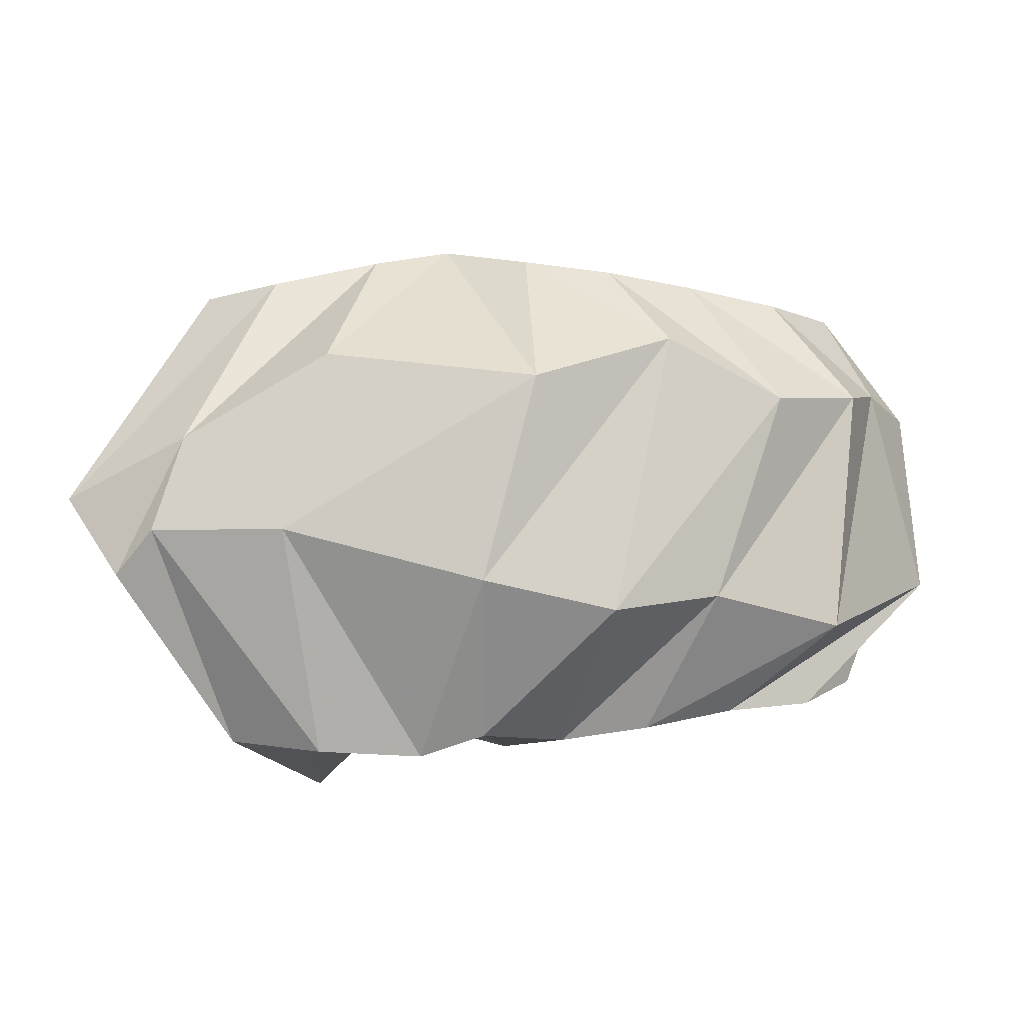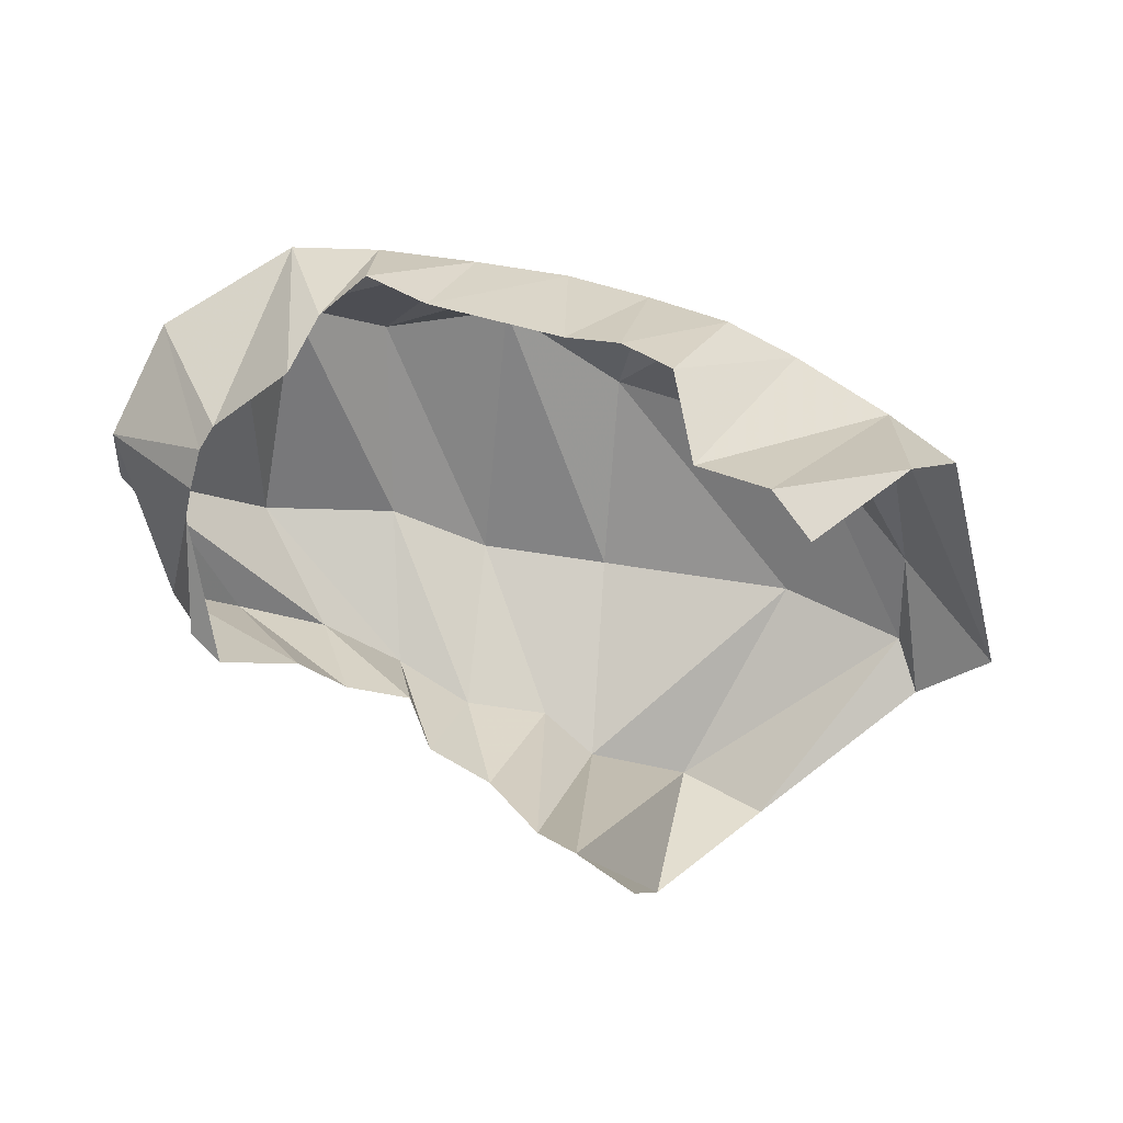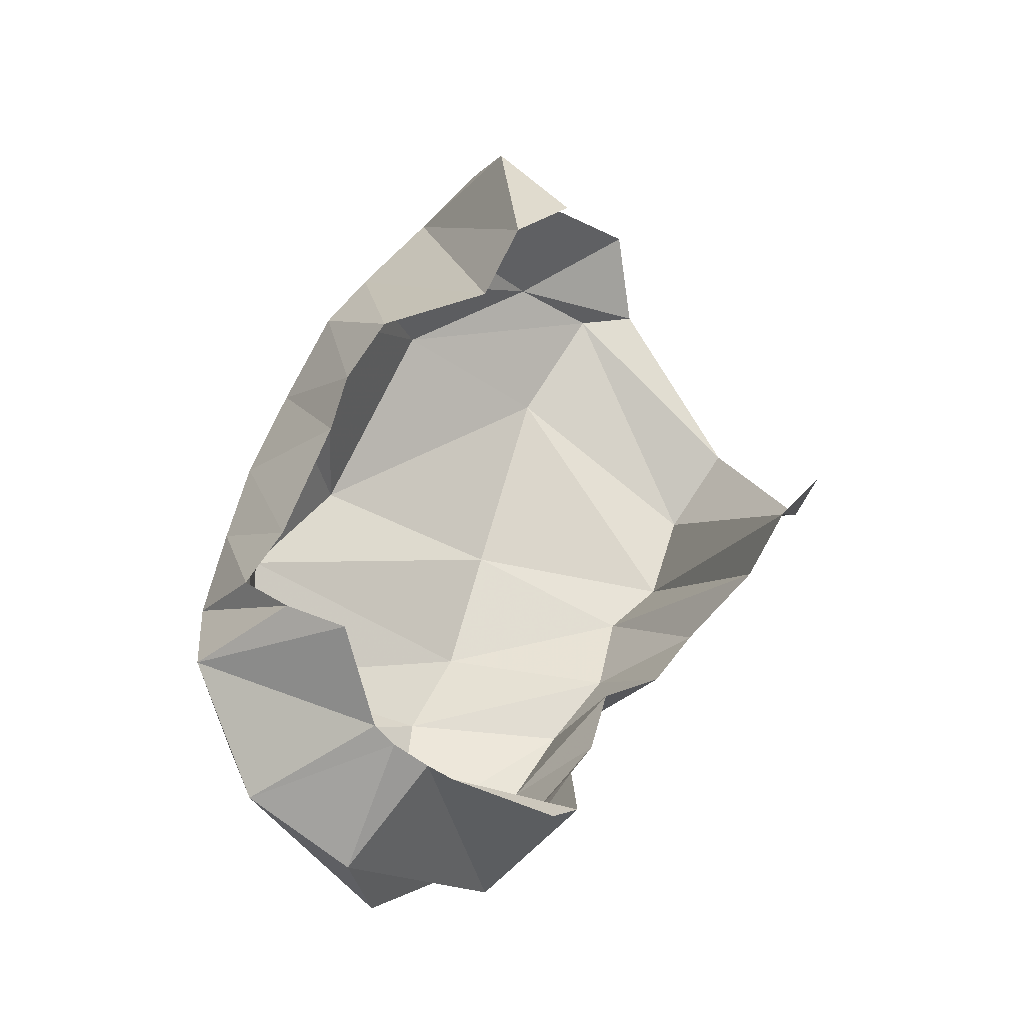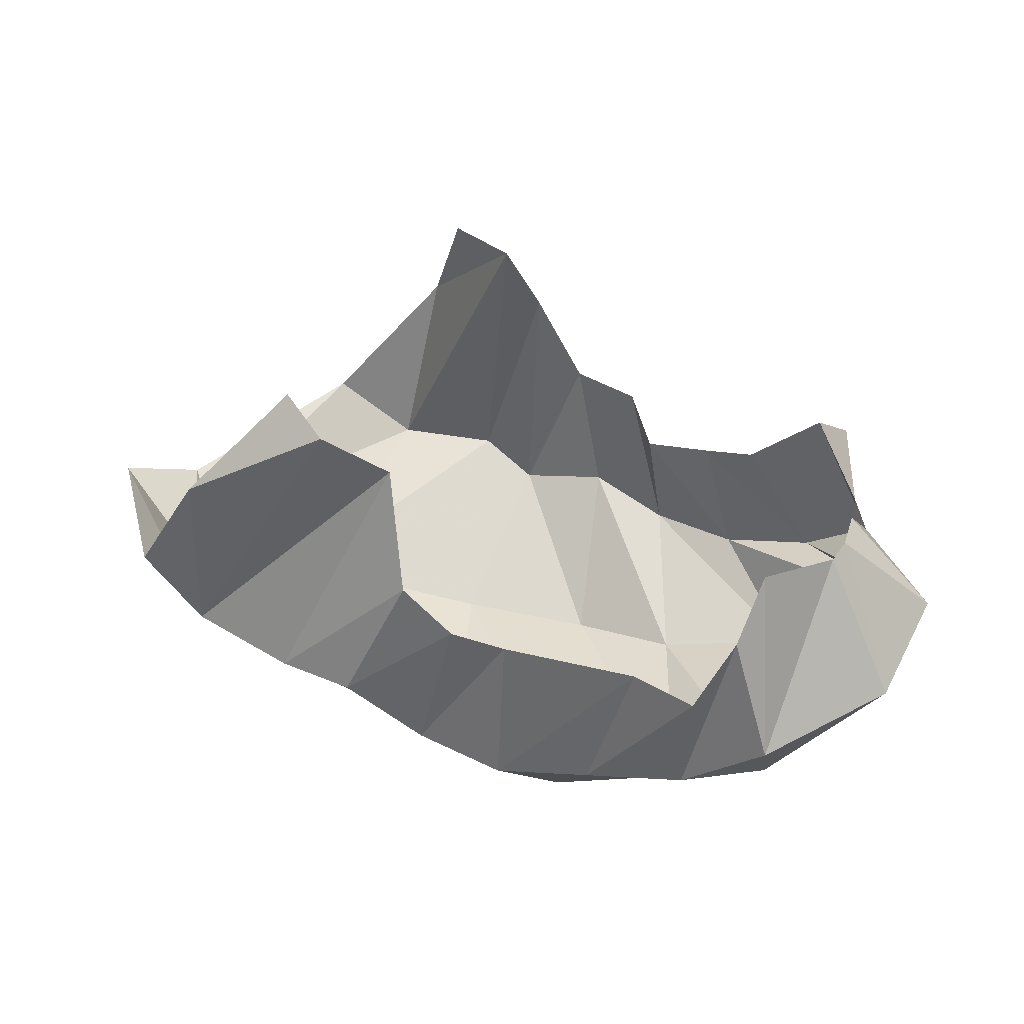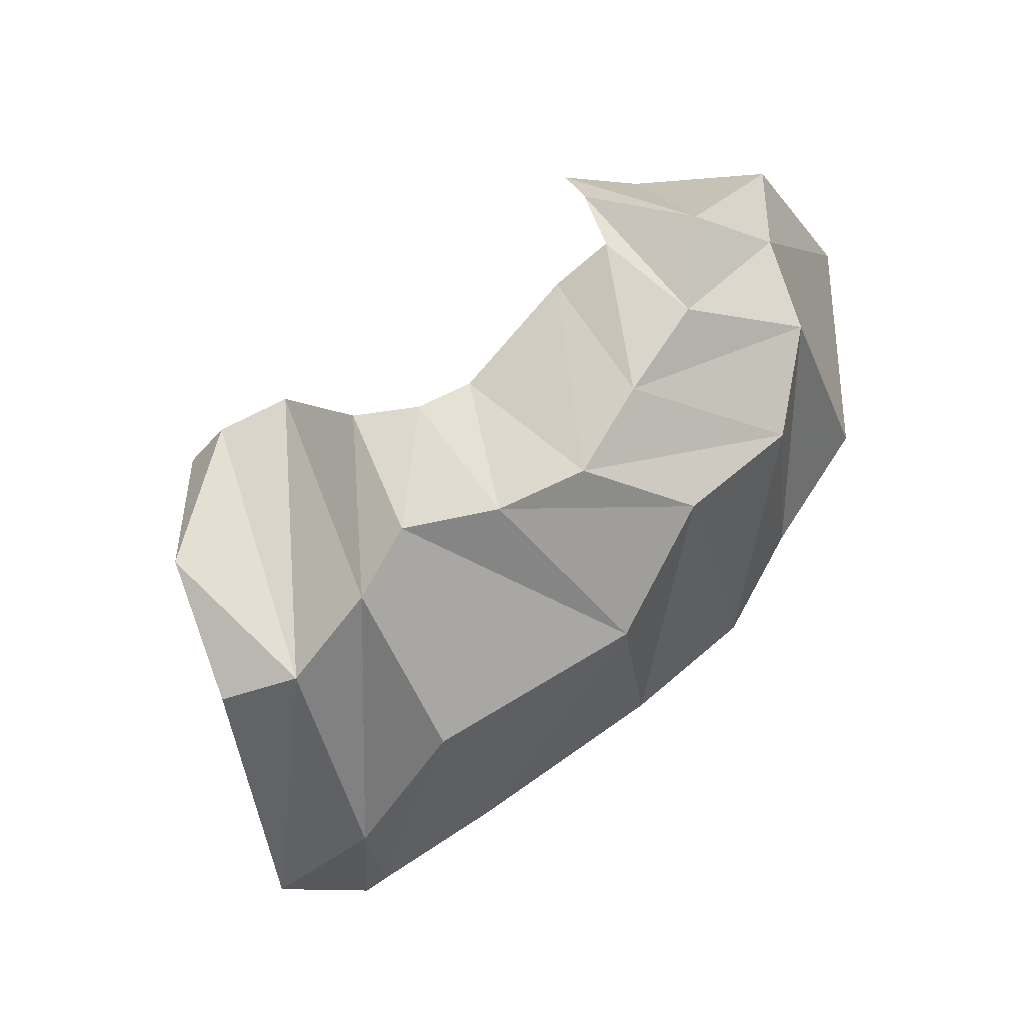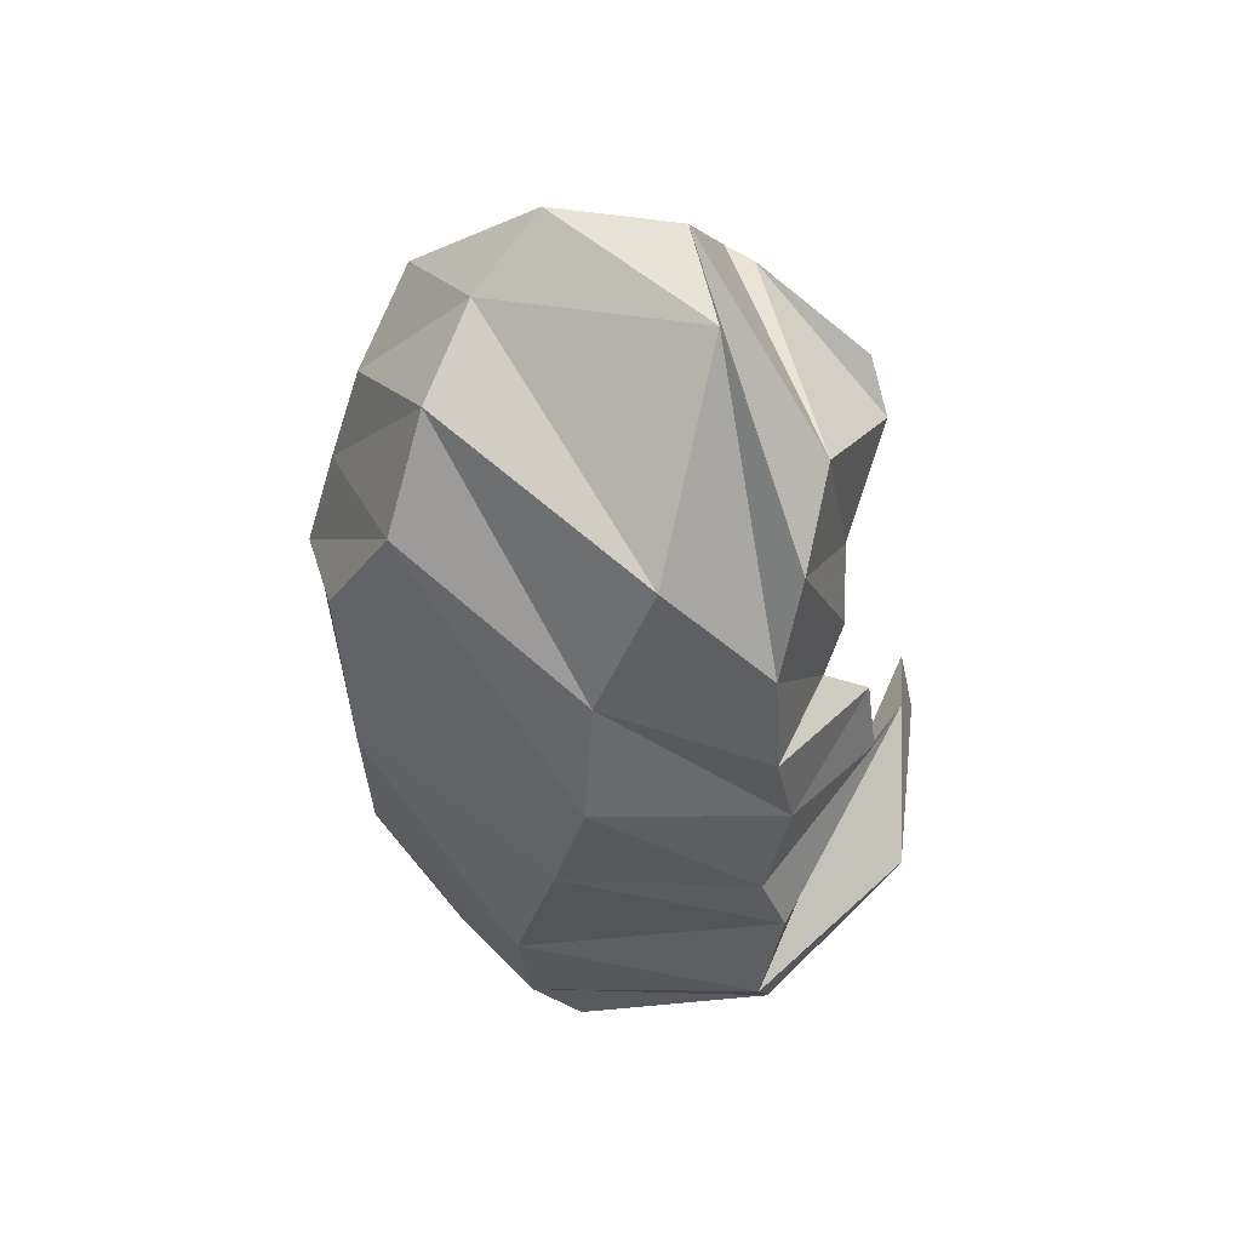
<metadata>
{"format":"obj","ext":"obj","renderer":"f3d","projection":"perspective","resolution":1024,"background":"white","views":[{"elev":-61.5,"azim":2.3,"up":"+Z"},{"elev":79.8,"azim":-156.1,"up":"+Z"},{"elev":64.8,"azim":120.4,"up":"+Z"},{"elev":73.3,"azim":25.5,"up":"+Z"},{"elev":-79.5,"azim":40.7,"up":"+Y"},{"elev":-32.1,"azim":92.9,"up":"+Z"}]}
</metadata>
<code>
v 145 90.2 212.5
v 159.4 82.2 213.9
v 179.6 83.2 208.4
v 195.2 58.2 193
v 211.4 54.8 183
v 226.2 58.2 178.4
v 262.8 65.8 183
v 280.8 65.2 182.8
v 284.8 83 195.9
v 284.2 101.8 203
v 128.4 58.2 194.6
v -1 -1 -1
v -2 -2 -2
v -3 -3 -3
v -4 -4 -4
v -5 -5 -5
v -6 -6 -6
v -7 -7 -7
v -8 -8 -8
v -9 -9 -9
v 116 41.8 157.4
v 137.8 34.4 149.4
v 167.6 31.4 155.2
v 188.6 31.8 162.4
v 212.4 30.4 149.4
v 236.6 31.8 142.2
v 261 40.6 149.4
v 286.4 50 155.2
v 304.8 63.4 172.2
v 299.4 119.6 186.8
v 79.4 76.8 97
v 114.6 58.4 96.6
v 155.8 39.2 107.9
v 214.6 43.2 97.2
v 252.6 40.8 113.4
v 284 58.8 109.2
v 307.8 68.6 128
v 317 79.6 151.1
v 329 96 166
v 300.6 126.3 184.2
v 94.6 90.6 76.4
v 105.8 77.8 78.7
v 143 76.8 74.6
v 198 90.6 66.4
v 234.4 100.4 64.3
v 263.6 103.8 75.7
v 298.6 119.8 83.4
v 331.2 134.4 129.2
v 330.4 128.2 158.4
v 299.6 136 178.3
v 123.2 142.4 67.8
v 149.2 139.8 57.5
v 177.4 146.6 63.2
v 195.8 141 64.4
v 218.4 148.4 71.8
v 242.8 145 71.6
v 267.6 145 79
v 291.6 151.4 91
v 306.8 157.4 111.2
v 298.4 142.9 174.3
v 143 178.8 96.6
v -10 -10 -10
v -11 -11 -11
v -12 -12 -12
v -13 -13 -13
v -14 -14 -14
v -15 -15 -15
v -16 -16 -16
v -17 -17 -17
v -18 -18 -18
v 149.6 183.8 140.4
v 168.4 180.6 145.4
v 181 178.6 122.6
v 200.4 169.8 100.3
v 220 168.2 105.4
v 231.8 156.8 102.2
v 249.8 161.6 105.4
v 263.8 162 118.2
v 279.6 172.4 142.2
v 288 169 154
g foo
f 1 11 2
f 2 11 22
f 11 21 22
f 2 22 3
f 22 23 3
f 3 23 4
f 23 24 4
f 4 24 5
f 24 25 5
f 5 25 6
f 25 26 6
f 6 26 7
f 26 27 7
f 7 27 8
f 27 28 8
f 8 28 9
f 28 29 9
f 9 29 10
f 29 30 10
f 21 31 22
f 31 32 22
f 22 32 23
f 32 33 23
f 23 33 24
f 33 34 24
f 24 34 25
f 34 35 25
f 25 35 26
f 35 36 26
f 26 36 27
f 36 37 27
f 27 37 28
f 37 38 28
f 28 38 29
f 38 39 29
f 29 39 30
f 39 40 30
f 31 41 32
f 41 42 32
f 32 42 33
f 42 43 33
f 33 43 34
f 43 44 34
f 34 44 35
f 44 45 35
f 35 45 36
f 45 46 36
f 36 46 37
f 46 47 37
f 37 47 38
f 47 48 38
f 38 48 39
f 48 49 39
f 39 49 40
f 49 50 40
f 41 51 42
f 51 52 42
f 42 52 43
f 52 53 43
f 43 53 44
f 53 54 44
f 44 54 45
f 54 55 45
f 45 55 46
f 55 56 46
f 46 56 47
f 56 57 47
f 47 57 48
f 57 58 48
f 48 58 49
f 58 59 49
f 49 59 50
f 59 60 50
f 51 61 52
f 52 61 72
f 61 71 72
f 52 72 53
f 72 73 53
f 53 73 54
f 73 74 54
f 54 74 55
f 74 75 55
f 55 75 56
f 75 76 56
f 56 76 57
f 76 77 57
f 57 77 58
f 77 78 58
f 58 78 59
f 78 79 59
f 59 79 60
f 79 80 60
g

</code>
